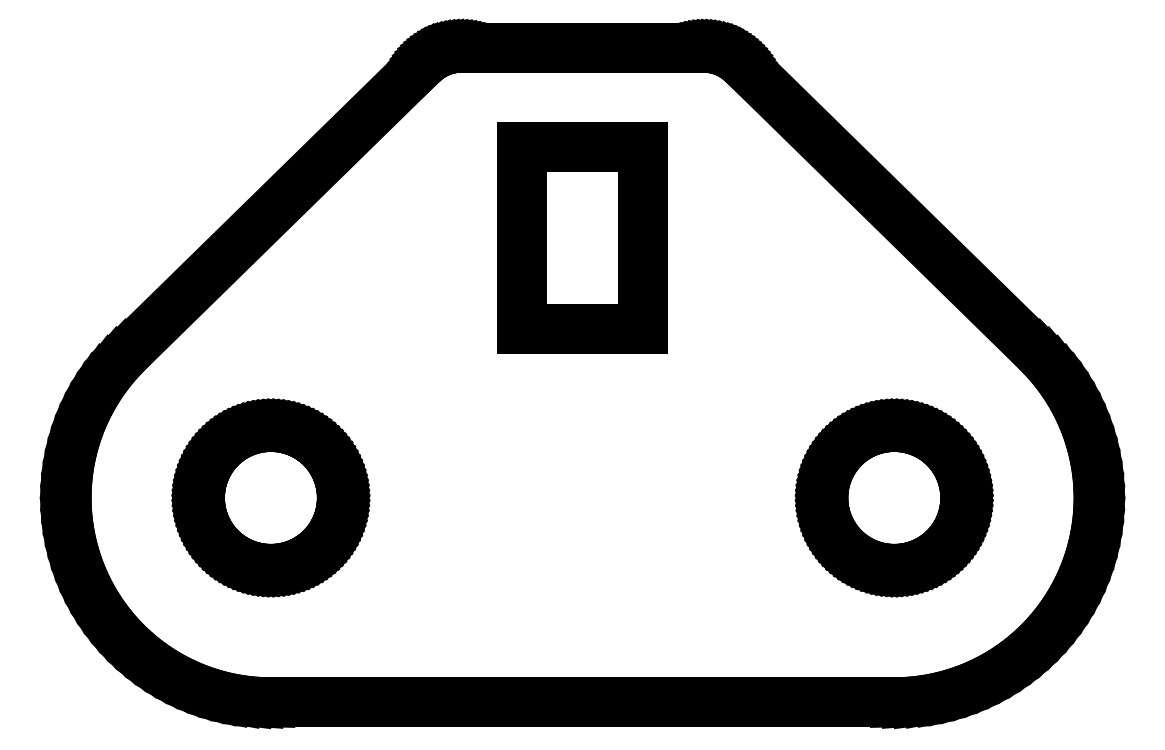
<metadata>
{"format":"dxf","ext":"dxf","renderer":"ezdxf+matplotlib","layout":"modelspace","background":"white","min_lineweight":24,"dpi":150}
</metadata>
<code>
0
SECTION
2
ENTITIES
0
LINE
8
0
10
-29.8
20
0
11
-29.78
21
-0.6176
0
LINE
8
0
10
-29.78
20
-0.6176
11
-29.74
21
-1.233
0
LINE
8
0
10
-29.74
20
-1.233
11
-29.65
21
-1.846
0
LINE
8
0
10
-29.65
20
-1.846
11
-29.54
21
-2.453
0
LINE
8
0
10
-29.54
20
-2.453
11
-29.4
21
-3.054
0
LINE
8
0
10
-29.4
20
-3.054
11
-29.22
21
-3.646
0
LINE
8
0
10
-29.22
20
-3.646
11
-29.02
21
-4.229
0
LINE
8
0
10
-29.02
20
-4.229
11
-28.78
21
-4.799
0
LINE
8
0
10
-28.78
20
-4.799
11
-28.51
21
-5.357
0
LINE
8
0
10
-28.51
20
-5.357
11
-28.22
21
-5.9
0
LINE
8
0
10
-28.22
20
-5.9
11
-27.9
21
-6.427
0
LINE
8
0
10
-27.9
20
-6.427
11
-27.55
21
-6.936
0
LINE
8
0
10
-27.55
20
-6.936
11
-27.17
21
-7.426
0
LINE
8
0
10
-27.17
20
-7.426
11
-26.77
21
-7.896
0
LINE
8
0
10
-26.77
20
-7.896
11
-26.34
21
-8.344
0
LINE
8
0
10
-26.34
20
-8.344
11
-25.9
21
-8.769
0
LINE
8
0
10
-25.9
20
-8.769
11
-25.43
21
-9.17
0
LINE
8
0
10
-25.43
20
-9.17
11
-24.94
21
-9.546
0
LINE
8
0
10
-24.94
20
-9.546
11
-24.43
21
-9.896
0
LINE
8
0
10
-24.43
20
-9.896
11
-23.9
21
-10.22
0
LINE
8
0
10
-23.9
20
-10.22
11
-23.36
21
-10.51
0
LINE
8
0
10
-23.36
20
-10.51
11
-22.8
21
-10.78
0
LINE
8
0
10
-22.8
20
-10.78
11
-22.23
21
-11.02
0
LINE
8
0
10
-22.23
20
-11.02
11
-21.65
21
-11.22
0
LINE
8
0
10
-21.65
20
-11.22
11
-21.05
21
-11.4
0
LINE
8
0
10
-21.05
20
-11.4
11
-20.45
21
-11.54
0
LINE
8
0
10
-20.45
20
-11.54
11
-19.85
21
-11.65
0
LINE
8
0
10
-19.85
20
-11.65
11
-19.23
21
-11.74
0
LINE
8
0
10
-19.23
20
-11.74
11
-18.62
21
-11.78
0
LINE
8
0
10
-18.62
20
-11.78
11
-18
21
-11.8
0
LINE
8
0
10
-18
20
-11.8
11
18
21
-11.8
0
LINE
8
0
10
18
20
-11.8
11
18.62
21
-11.78
0
LINE
8
0
10
18.62
20
-11.78
11
19.23
21
-11.74
0
LINE
8
0
10
19.23
20
-11.74
11
19.85
21
-11.65
0
LINE
8
0
10
19.85
20
-11.65
11
20.45
21
-11.54
0
LINE
8
0
10
20.45
20
-11.54
11
21.05
21
-11.4
0
LINE
8
0
10
21.05
20
-11.4
11
21.65
21
-11.22
0
LINE
8
0
10
21.65
20
-11.22
11
22.23
21
-11.02
0
LINE
8
0
10
22.23
20
-11.02
11
22.8
21
-10.78
0
LINE
8
0
10
22.8
20
-10.78
11
23.36
21
-10.51
0
LINE
8
0
10
23.36
20
-10.51
11
23.9
21
-10.22
0
LINE
8
0
10
23.9
20
-10.22
11
24.43
21
-9.896
0
LINE
8
0
10
24.43
20
-9.896
11
24.94
21
-9.546
0
LINE
8
0
10
24.94
20
-9.546
11
25.43
21
-9.17
0
LINE
8
0
10
25.43
20
-9.17
11
25.9
21
-8.769
0
LINE
8
0
10
25.9
20
-8.769
11
26.34
21
-8.344
0
LINE
8
0
10
26.34
20
-8.344
11
26.77
21
-7.896
0
LINE
8
0
10
26.77
20
-7.896
11
27.17
21
-7.426
0
LINE
8
0
10
27.17
20
-7.426
11
27.55
21
-6.936
0
LINE
8
0
10
27.55
20
-6.936
11
27.9
21
-6.427
0
LINE
8
0
10
27.9
20
-6.427
11
28.22
21
-5.9
0
LINE
8
0
10
28.22
20
-5.9
11
28.51
21
-5.357
0
LINE
8
0
10
28.51
20
-5.357
11
28.78
21
-4.799
0
LINE
8
0
10
28.78
20
-4.799
11
29.02
21
-4.229
0
LINE
8
0
10
29.02
20
-4.229
11
29.22
21
-3.646
0
LINE
8
0
10
29.22
20
-3.646
11
29.4
21
-3.054
0
LINE
8
0
10
29.4
20
-3.054
11
29.54
21
-2.453
0
LINE
8
0
10
29.54
20
-2.453
11
29.65
21
-1.846
0
LINE
8
0
10
29.65
20
-1.846
11
29.74
21
-1.233
0
LINE
8
0
10
29.74
20
-1.233
11
29.78
21
-0.6176
0
LINE
8
0
10
29.78
20
-0.6176
11
29.8
21
0
0
LINE
8
0
10
29.8
20
0
11
29.78
21
0.6176
0
LINE
8
0
10
29.78
20
0.6176
11
29.74
21
1.233
0
LINE
8
0
10
29.74
20
1.233
11
29.65
21
1.846
0
LINE
8
0
10
29.65
20
1.846
11
29.54
21
2.453
0
LINE
8
0
10
29.54
20
2.453
11
29.4
21
3.054
0
LINE
8
0
10
29.4
20
3.054
11
29.22
21
3.646
0
LINE
8
0
10
29.22
20
3.646
11
29.02
21
4.229
0
LINE
8
0
10
29.02
20
4.229
11
28.78
21
4.799
0
LINE
8
0
10
28.78
20
4.799
11
28.51
21
5.357
0
LINE
8
0
10
28.51
20
5.357
11
28.22
21
5.9
0
LINE
8
0
10
28.22
20
5.9
11
27.9
21
6.427
0
LINE
8
0
10
27.9
20
6.427
11
27.55
21
6.936
0
LINE
8
0
10
27.55
20
6.936
11
27.17
21
7.426
0
LINE
8
0
10
27.17
20
7.426
11
26.77
21
7.896
0
LINE
8
0
10
26.77
20
7.896
11
26.34
21
8.344
0
LINE
8
0
10
26.34
20
8.344
11
9.263
21
25.06
0
LINE
8
0
10
9.263
20
25.06
11
9.141
21
25.18
0
LINE
8
0
10
9.141
20
25.18
11
9.014
21
25.29
0
LINE
8
0
10
9.014
20
25.29
11
8.881
21
25.39
0
LINE
8
0
10
8.881
20
25.39
11
8.743
21
25.48
0
LINE
8
0
10
8.743
20
25.48
11
8.6
21
25.57
0
LINE
8
0
10
8.6
20
25.57
11
8.453
21
25.65
0
LINE
8
0
10
8.453
20
25.65
11
8.302
21
25.72
0
LINE
8
0
10
8.302
20
25.72
11
8.147
21
25.79
0
LINE
8
0
10
8.147
20
25.79
11
7.989
21
25.84
0
LINE
8
0
10
7.989
20
25.84
11
7.828
21
25.89
0
LINE
8
0
10
7.828
20
25.89
11
7.665
21
25.93
0
LINE
8
0
10
7.665
20
25.93
11
7.501
21
25.96
0
LINE
8
0
10
7.501
20
25.96
11
7.334
21
25.98
0
LINE
8
0
10
7.334
20
25.98
11
7.167
21
26
0
LINE
8
0
10
7.167
20
26
11
7
21
26
0
LINE
8
0
10
7
20
26
11
-7
21
26
0
LINE
8
0
10
-7
20
26
11
-7.167
21
26
0
LINE
8
0
10
-7.167
20
26
11
-7.334
21
25.98
0
LINE
8
0
10
-7.334
20
25.98
11
-7.501
21
25.96
0
LINE
8
0
10
-7.501
20
25.96
11
-7.665
21
25.93
0
LINE
8
0
10
-7.665
20
25.93
11
-7.828
21
25.89
0
LINE
8
0
10
-7.828
20
25.89
11
-7.989
21
25.84
0
LINE
8
0
10
-7.989
20
25.84
11
-8.147
21
25.79
0
LINE
8
0
10
-8.147
20
25.79
11
-8.302
21
25.72
0
LINE
8
0
10
-8.302
20
25.72
11
-8.453
21
25.65
0
LINE
8
0
10
-8.453
20
25.65
11
-8.6
21
25.57
0
LINE
8
0
10
-8.6
20
25.57
11
-8.743
21
25.48
0
LINE
8
0
10
-8.743
20
25.48
11
-8.881
21
25.39
0
LINE
8
0
10
-8.881
20
25.39
11
-9.014
21
25.29
0
LINE
8
0
10
-9.014
20
25.29
11
-9.141
21
25.18
0
LINE
8
0
10
-9.141
20
25.18
11
-9.263
21
25.06
0
LINE
8
0
10
-9.263
20
25.06
11
-26.34
21
8.344
0
LINE
8
0
10
-26.34
20
8.344
11
-26.77
21
7.896
0
LINE
8
0
10
-26.77
20
7.896
11
-27.17
21
7.426
0
LINE
8
0
10
-27.17
20
7.426
11
-27.55
21
6.936
0
LINE
8
0
10
-27.55
20
6.936
11
-27.9
21
6.427
0
LINE
8
0
10
-27.9
20
6.427
11
-28.22
21
5.9
0
LINE
8
0
10
-28.22
20
5.9
11
-28.51
21
5.357
0
LINE
8
0
10
-28.51
20
5.357
11
-28.78
21
4.799
0
LINE
8
0
10
-28.78
20
4.799
11
-29.02
21
4.229
0
LINE
8
0
10
-29.02
20
4.229
11
-29.22
21
3.646
0
LINE
8
0
10
-29.22
20
3.646
11
-29.4
21
3.054
0
LINE
8
0
10
-29.4
20
3.054
11
-29.54
21
2.453
0
LINE
8
0
10
-29.54
20
2.453
11
-29.65
21
1.846
0
LINE
8
0
10
-29.65
20
1.846
11
-29.74
21
1.233
0
LINE
8
0
10
-29.74
20
1.233
11
-29.78
21
0.6176
0
LINE
8
0
10
-29.78
20
0.6176
11
-29.8
21
0
0
LINE
8
0
10
-22.1
20
0
11
-22.09
21
0.2146
0
LINE
8
0
10
-22.09
20
0.2146
11
-22.08
21
0.4286
0
LINE
8
0
10
-22.08
20
0.4286
11
-22.05
21
0.6414
0
LINE
8
0
10
-22.05
20
0.6414
11
-22.01
21
0.8524
0
LINE
8
0
10
-22.01
20
0.8524
11
-21.96
21
1.061
0
LINE
8
0
10
-21.96
20
1.061
11
-21.9
21
1.267
0
LINE
8
0
10
-21.9
20
1.267
11
-21.83
21
1.469
0
LINE
8
0
10
-21.83
20
1.469
11
-21.75
21
1.668
0
LINE
8
0
10
-21.75
20
1.668
11
-21.65
21
1.861
0
LINE
8
0
10
-21.65
20
1.861
11
-21.55
21
2.05
0
LINE
8
0
10
-21.55
20
2.05
11
-21.44
21
2.233
0
LINE
8
0
10
-21.44
20
2.233
11
-21.32
21
2.41
0
LINE
8
0
10
-21.32
20
2.41
11
-21.19
21
2.58
0
LINE
8
0
10
-21.19
20
2.58
11
-21.05
21
2.743
0
LINE
8
0
10
-21.05
20
2.743
11
-20.9
21
2.899
0
LINE
8
0
10
-20.9
20
2.899
11
-20.74
21
3.047
0
LINE
8
0
10
-20.74
20
3.047
11
-20.58
21
3.186
0
LINE
8
0
10
-20.58
20
3.186
11
-20.41
21
3.317
0
LINE
8
0
10
-20.41
20
3.317
11
-20.23
21
3.439
0
LINE
8
0
10
-20.23
20
3.439
11
-20.05
21
3.551
0
LINE
8
0
10
-20.05
20
3.551
11
-19.86
21
3.653
0
LINE
8
0
10
-19.86
20
3.653
11
-19.67
21
3.746
0
LINE
8
0
10
-19.67
20
3.746
11
-19.47
21
3.828
0
LINE
8
0
10
-19.47
20
3.828
11
-19.27
21
3.899
0
LINE
8
0
10
-19.27
20
3.899
11
-19.06
21
3.96
0
LINE
8
0
10
-19.06
20
3.96
11
-18.85
21
4.01
0
LINE
8
0
10
-18.85
20
4.01
11
-18.64
21
4.05
0
LINE
8
0
10
-18.64
20
4.05
11
-18.43
21
4.078
0
LINE
8
0
10
-18.43
20
4.078
11
-18.21
21
4.094
0
LINE
8
0
10
-18.21
20
4.094
11
-18
21
4.1
0
LINE
8
0
10
-18
20
4.1
11
-17.79
21
4.094
0
LINE
8
0
10
-17.79
20
4.094
11
-17.57
21
4.078
0
LINE
8
0
10
-17.57
20
4.078
11
-17.36
21
4.05
0
LINE
8
0
10
-17.36
20
4.05
11
-17.15
21
4.01
0
LINE
8
0
10
-17.15
20
4.01
11
-16.94
21
3.96
0
LINE
8
0
10
-16.94
20
3.96
11
-16.73
21
3.899
0
LINE
8
0
10
-16.73
20
3.899
11
-16.53
21
3.828
0
LINE
8
0
10
-16.53
20
3.828
11
-16.33
21
3.746
0
LINE
8
0
10
-16.33
20
3.746
11
-16.14
21
3.653
0
LINE
8
0
10
-16.14
20
3.653
11
-15.95
21
3.551
0
LINE
8
0
10
-15.95
20
3.551
11
-15.77
21
3.439
0
LINE
8
0
10
-15.77
20
3.439
11
-15.59
21
3.317
0
LINE
8
0
10
-15.59
20
3.317
11
-15.42
21
3.186
0
LINE
8
0
10
-15.42
20
3.186
11
-15.26
21
3.047
0
LINE
8
0
10
-15.26
20
3.047
11
-15.1
21
2.899
0
LINE
8
0
10
-15.1
20
2.899
11
-14.95
21
2.743
0
LINE
8
0
10
-14.95
20
2.743
11
-14.81
21
2.58
0
LINE
8
0
10
-14.81
20
2.58
11
-14.68
21
2.41
0
LINE
8
0
10
-14.68
20
2.41
11
-14.56
21
2.233
0
LINE
8
0
10
-14.56
20
2.233
11
-14.45
21
2.05
0
LINE
8
0
10
-14.45
20
2.05
11
-14.35
21
1.861
0
LINE
8
0
10
-14.35
20
1.861
11
-14.25
21
1.668
0
LINE
8
0
10
-14.25
20
1.668
11
-14.17
21
1.469
0
LINE
8
0
10
-14.17
20
1.469
11
-14.1
21
1.267
0
LINE
8
0
10
-14.1
20
1.267
11
-14.04
21
1.061
0
LINE
8
0
10
-14.04
20
1.061
11
-13.99
21
0.8524
0
LINE
8
0
10
-13.99
20
0.8524
11
-13.95
21
0.6414
0
LINE
8
0
10
-13.95
20
0.6414
11
-13.92
21
0.4286
0
LINE
8
0
10
-13.92
20
0.4286
11
-13.91
21
0.2146
0
LINE
8
0
10
-13.91
20
0.2146
11
-13.9
21
0
0
LINE
8
0
10
-13.9
20
0
11
-13.91
21
-0.2146
0
LINE
8
0
10
-13.91
20
-0.2146
11
-13.92
21
-0.4286
0
LINE
8
0
10
-13.92
20
-0.4286
11
-13.95
21
-0.6414
0
LINE
8
0
10
-13.95
20
-0.6414
11
-13.99
21
-0.8524
0
LINE
8
0
10
-13.99
20
-0.8524
11
-14.04
21
-1.061
0
LINE
8
0
10
-14.04
20
-1.061
11
-14.1
21
-1.267
0
LINE
8
0
10
-14.1
20
-1.267
11
-14.17
21
-1.469
0
LINE
8
0
10
-14.17
20
-1.469
11
-14.25
21
-1.668
0
LINE
8
0
10
-14.25
20
-1.668
11
-14.35
21
-1.861
0
LINE
8
0
10
-14.35
20
-1.861
11
-14.45
21
-2.05
0
LINE
8
0
10
-14.45
20
-2.05
11
-14.56
21
-2.233
0
LINE
8
0
10
-14.56
20
-2.233
11
-14.68
21
-2.41
0
LINE
8
0
10
-14.68
20
-2.41
11
-14.81
21
-2.58
0
LINE
8
0
10
-14.81
20
-2.58
11
-14.95
21
-2.743
0
LINE
8
0
10
-14.95
20
-2.743
11
-15.1
21
-2.899
0
LINE
8
0
10
-15.1
20
-2.899
11
-15.26
21
-3.047
0
LINE
8
0
10
-15.26
20
-3.047
11
-15.42
21
-3.186
0
LINE
8
0
10
-15.42
20
-3.186
11
-15.59
21
-3.317
0
LINE
8
0
10
-15.59
20
-3.317
11
-15.77
21
-3.439
0
LINE
8
0
10
-15.77
20
-3.439
11
-15.95
21
-3.551
0
LINE
8
0
10
-15.95
20
-3.551
11
-16.14
21
-3.653
0
LINE
8
0
10
-16.14
20
-3.653
11
-16.33
21
-3.746
0
LINE
8
0
10
-16.33
20
-3.746
11
-16.53
21
-3.828
0
LINE
8
0
10
-16.53
20
-3.828
11
-16.73
21
-3.899
0
LINE
8
0
10
-16.73
20
-3.899
11
-16.94
21
-3.96
0
LINE
8
0
10
-16.94
20
-3.96
11
-17.15
21
-4.01
0
LINE
8
0
10
-17.15
20
-4.01
11
-17.36
21
-4.05
0
LINE
8
0
10
-17.36
20
-4.05
11
-17.57
21
-4.078
0
LINE
8
0
10
-17.57
20
-4.078
11
-17.79
21
-4.094
0
LINE
8
0
10
-17.79
20
-4.094
11
-18
21
-4.1
0
LINE
8
0
10
-18
20
-4.1
11
-18.21
21
-4.094
0
LINE
8
0
10
-18.21
20
-4.094
11
-18.43
21
-4.078
0
LINE
8
0
10
-18.43
20
-4.078
11
-18.64
21
-4.05
0
LINE
8
0
10
-18.64
20
-4.05
11
-18.85
21
-4.01
0
LINE
8
0
10
-18.85
20
-4.01
11
-19.06
21
-3.96
0
LINE
8
0
10
-19.06
20
-3.96
11
-19.27
21
-3.899
0
LINE
8
0
10
-19.27
20
-3.899
11
-19.47
21
-3.828
0
LINE
8
0
10
-19.47
20
-3.828
11
-19.67
21
-3.746
0
LINE
8
0
10
-19.67
20
-3.746
11
-19.86
21
-3.653
0
LINE
8
0
10
-19.86
20
-3.653
11
-20.05
21
-3.551
0
LINE
8
0
10
-20.05
20
-3.551
11
-20.23
21
-3.439
0
LINE
8
0
10
-20.23
20
-3.439
11
-20.41
21
-3.317
0
LINE
8
0
10
-20.41
20
-3.317
11
-20.58
21
-3.186
0
LINE
8
0
10
-20.58
20
-3.186
11
-20.74
21
-3.047
0
LINE
8
0
10
-20.74
20
-3.047
11
-20.9
21
-2.899
0
LINE
8
0
10
-20.9
20
-2.899
11
-21.05
21
-2.743
0
LINE
8
0
10
-21.05
20
-2.743
11
-21.19
21
-2.58
0
LINE
8
0
10
-21.19
20
-2.58
11
-21.32
21
-2.41
0
LINE
8
0
10
-21.32
20
-2.41
11
-21.44
21
-2.233
0
LINE
8
0
10
-21.44
20
-2.233
11
-21.55
21
-2.05
0
LINE
8
0
10
-21.55
20
-2.05
11
-21.65
21
-1.861
0
LINE
8
0
10
-21.65
20
-1.861
11
-21.75
21
-1.668
0
LINE
8
0
10
-21.75
20
-1.668
11
-21.83
21
-1.469
0
LINE
8
0
10
-21.83
20
-1.469
11
-21.9
21
-1.267
0
LINE
8
0
10
-21.9
20
-1.267
11
-21.96
21
-1.061
0
LINE
8
0
10
-21.96
20
-1.061
11
-22.01
21
-0.8524
0
LINE
8
0
10
-22.01
20
-0.8524
11
-22.05
21
-0.6414
0
LINE
8
0
10
-22.05
20
-0.6414
11
-22.08
21
-0.4286
0
LINE
8
0
10
-22.08
20
-0.4286
11
-22.09
21
-0.2146
0
LINE
8
0
10
-22.09
20
-0.2146
11
-22.1
21
0
0
LINE
8
0
10
-3.5
20
9.75
11
-3.5
21
20.25
0
LINE
8
0
10
-3.5
20
20.25
11
3.5
21
20.25
0
LINE
8
0
10
3.5
20
20.25
11
3.5
21
9.75
0
LINE
8
0
10
3.5
20
9.75
11
-3.5
21
9.75
0
LINE
8
0
10
13.9
20
0
11
13.91
21
0.2146
0
LINE
8
0
10
13.91
20
0.2146
11
13.92
21
0.4286
0
LINE
8
0
10
13.92
20
0.4286
11
13.95
21
0.6414
0
LINE
8
0
10
13.95
20
0.6414
11
13.99
21
0.8524
0
LINE
8
0
10
13.99
20
0.8524
11
14.04
21
1.061
0
LINE
8
0
10
14.04
20
1.061
11
14.1
21
1.267
0
LINE
8
0
10
14.1
20
1.267
11
14.17
21
1.469
0
LINE
8
0
10
14.17
20
1.469
11
14.25
21
1.668
0
LINE
8
0
10
14.25
20
1.668
11
14.35
21
1.861
0
LINE
8
0
10
14.35
20
1.861
11
14.45
21
2.05
0
LINE
8
0
10
14.45
20
2.05
11
14.56
21
2.233
0
LINE
8
0
10
14.56
20
2.233
11
14.68
21
2.41
0
LINE
8
0
10
14.68
20
2.41
11
14.81
21
2.58
0
LINE
8
0
10
14.81
20
2.58
11
14.95
21
2.743
0
LINE
8
0
10
14.95
20
2.743
11
15.1
21
2.899
0
LINE
8
0
10
15.1
20
2.899
11
15.26
21
3.047
0
LINE
8
0
10
15.26
20
3.047
11
15.42
21
3.186
0
LINE
8
0
10
15.42
20
3.186
11
15.59
21
3.317
0
LINE
8
0
10
15.59
20
3.317
11
15.77
21
3.439
0
LINE
8
0
10
15.77
20
3.439
11
15.95
21
3.551
0
LINE
8
0
10
15.95
20
3.551
11
16.14
21
3.653
0
LINE
8
0
10
16.14
20
3.653
11
16.33
21
3.746
0
LINE
8
0
10
16.33
20
3.746
11
16.53
21
3.828
0
LINE
8
0
10
16.53
20
3.828
11
16.73
21
3.899
0
LINE
8
0
10
16.73
20
3.899
11
16.94
21
3.96
0
LINE
8
0
10
16.94
20
3.96
11
17.15
21
4.01
0
LINE
8
0
10
17.15
20
4.01
11
17.36
21
4.05
0
LINE
8
0
10
17.36
20
4.05
11
17.57
21
4.078
0
LINE
8
0
10
17.57
20
4.078
11
17.79
21
4.094
0
LINE
8
0
10
17.79
20
4.094
11
18
21
4.1
0
LINE
8
0
10
18
20
4.1
11
18.21
21
4.094
0
LINE
8
0
10
18.21
20
4.094
11
18.43
21
4.078
0
LINE
8
0
10
18.43
20
4.078
11
18.64
21
4.05
0
LINE
8
0
10
18.64
20
4.05
11
18.85
21
4.01
0
LINE
8
0
10
18.85
20
4.01
11
19.06
21
3.96
0
LINE
8
0
10
19.06
20
3.96
11
19.27
21
3.899
0
LINE
8
0
10
19.27
20
3.899
11
19.47
21
3.828
0
LINE
8
0
10
19.47
20
3.828
11
19.67
21
3.746
0
LINE
8
0
10
19.67
20
3.746
11
19.86
21
3.653
0
LINE
8
0
10
19.86
20
3.653
11
20.05
21
3.551
0
LINE
8
0
10
20.05
20
3.551
11
20.23
21
3.439
0
LINE
8
0
10
20.23
20
3.439
11
20.41
21
3.317
0
LINE
8
0
10
20.41
20
3.317
11
20.58
21
3.186
0
LINE
8
0
10
20.58
20
3.186
11
20.74
21
3.047
0
LINE
8
0
10
20.74
20
3.047
11
20.9
21
2.899
0
LINE
8
0
10
20.9
20
2.899
11
21.05
21
2.743
0
LINE
8
0
10
21.05
20
2.743
11
21.19
21
2.58
0
LINE
8
0
10
21.19
20
2.58
11
21.32
21
2.41
0
LINE
8
0
10
21.32
20
2.41
11
21.44
21
2.233
0
LINE
8
0
10
21.44
20
2.233
11
21.55
21
2.05
0
LINE
8
0
10
21.55
20
2.05
11
21.65
21
1.861
0
LINE
8
0
10
21.65
20
1.861
11
21.75
21
1.668
0
LINE
8
0
10
21.75
20
1.668
11
21.83
21
1.469
0
LINE
8
0
10
21.83
20
1.469
11
21.9
21
1.267
0
LINE
8
0
10
21.9
20
1.267
11
21.96
21
1.061
0
LINE
8
0
10
21.96
20
1.061
11
22.01
21
0.8524
0
LINE
8
0
10
22.01
20
0.8524
11
22.05
21
0.6414
0
LINE
8
0
10
22.05
20
0.6414
11
22.08
21
0.4286
0
LINE
8
0
10
22.08
20
0.4286
11
22.09
21
0.2146
0
LINE
8
0
10
22.09
20
0.2146
11
22.1
21
0
0
LINE
8
0
10
22.1
20
0
11
22.09
21
-0.2146
0
LINE
8
0
10
22.09
20
-0.2146
11
22.08
21
-0.4286
0
LINE
8
0
10
22.08
20
-0.4286
11
22.05
21
-0.6414
0
LINE
8
0
10
22.05
20
-0.6414
11
22.01
21
-0.8524
0
LINE
8
0
10
22.01
20
-0.8524
11
21.96
21
-1.061
0
LINE
8
0
10
21.96
20
-1.061
11
21.9
21
-1.267
0
LINE
8
0
10
21.9
20
-1.267
11
21.83
21
-1.469
0
LINE
8
0
10
21.83
20
-1.469
11
21.75
21
-1.668
0
LINE
8
0
10
21.75
20
-1.668
11
21.65
21
-1.861
0
LINE
8
0
10
21.65
20
-1.861
11
21.55
21
-2.05
0
LINE
8
0
10
21.55
20
-2.05
11
21.44
21
-2.233
0
LINE
8
0
10
21.44
20
-2.233
11
21.32
21
-2.41
0
LINE
8
0
10
21.32
20
-2.41
11
21.19
21
-2.58
0
LINE
8
0
10
21.19
20
-2.58
11
21.05
21
-2.743
0
LINE
8
0
10
21.05
20
-2.743
11
20.9
21
-2.899
0
LINE
8
0
10
20.9
20
-2.899
11
20.74
21
-3.047
0
LINE
8
0
10
20.74
20
-3.047
11
20.58
21
-3.186
0
LINE
8
0
10
20.58
20
-3.186
11
20.41
21
-3.317
0
LINE
8
0
10
20.41
20
-3.317
11
20.23
21
-3.439
0
LINE
8
0
10
20.23
20
-3.439
11
20.05
21
-3.551
0
LINE
8
0
10
20.05
20
-3.551
11
19.86
21
-3.653
0
LINE
8
0
10
19.86
20
-3.653
11
19.67
21
-3.746
0
LINE
8
0
10
19.67
20
-3.746
11
19.47
21
-3.828
0
LINE
8
0
10
19.47
20
-3.828
11
19.27
21
-3.899
0
LINE
8
0
10
19.27
20
-3.899
11
19.06
21
-3.96
0
LINE
8
0
10
19.06
20
-3.96
11
18.85
21
-4.01
0
LINE
8
0
10
18.85
20
-4.01
11
18.64
21
-4.05
0
LINE
8
0
10
18.64
20
-4.05
11
18.43
21
-4.078
0
LINE
8
0
10
18.43
20
-4.078
11
18.21
21
-4.094
0
LINE
8
0
10
18.21
20
-4.094
11
18
21
-4.1
0
LINE
8
0
10
18
20
-4.1
11
17.79
21
-4.094
0
LINE
8
0
10
17.79
20
-4.094
11
17.57
21
-4.078
0
LINE
8
0
10
17.57
20
-4.078
11
17.36
21
-4.05
0
LINE
8
0
10
17.36
20
-4.05
11
17.15
21
-4.01
0
LINE
8
0
10
17.15
20
-4.01
11
16.94
21
-3.96
0
LINE
8
0
10
16.94
20
-3.96
11
16.73
21
-3.899
0
LINE
8
0
10
16.73
20
-3.899
11
16.53
21
-3.828
0
LINE
8
0
10
16.53
20
-3.828
11
16.33
21
-3.746
0
LINE
8
0
10
16.33
20
-3.746
11
16.14
21
-3.653
0
LINE
8
0
10
16.14
20
-3.653
11
15.95
21
-3.551
0
LINE
8
0
10
15.95
20
-3.551
11
15.77
21
-3.439
0
LINE
8
0
10
15.77
20
-3.439
11
15.59
21
-3.317
0
LINE
8
0
10
15.59
20
-3.317
11
15.42
21
-3.186
0
LINE
8
0
10
15.42
20
-3.186
11
15.26
21
-3.047
0
LINE
8
0
10
15.26
20
-3.047
11
15.1
21
-2.899
0
LINE
8
0
10
15.1
20
-2.899
11
14.95
21
-2.743
0
LINE
8
0
10
14.95
20
-2.743
11
14.81
21
-2.58
0
LINE
8
0
10
14.81
20
-2.58
11
14.68
21
-2.41
0
LINE
8
0
10
14.68
20
-2.41
11
14.56
21
-2.233
0
LINE
8
0
10
14.56
20
-2.233
11
14.45
21
-2.05
0
LINE
8
0
10
14.45
20
-2.05
11
14.35
21
-1.861
0
LINE
8
0
10
14.35
20
-1.861
11
14.25
21
-1.668
0
LINE
8
0
10
14.25
20
-1.668
11
14.17
21
-1.469
0
LINE
8
0
10
14.17
20
-1.469
11
14.1
21
-1.267
0
LINE
8
0
10
14.1
20
-1.267
11
14.04
21
-1.061
0
LINE
8
0
10
14.04
20
-1.061
11
13.99
21
-0.8524
0
LINE
8
0
10
13.99
20
-0.8524
11
13.95
21
-0.6414
0
LINE
8
0
10
13.95
20
-0.6414
11
13.92
21
-0.4286
0
LINE
8
0
10
13.92
20
-0.4286
11
13.91
21
-0.2146
0
LINE
8
0
10
13.91
20
-0.2146
11
13.9
21
0
0
ENDSEC
0
EOF

</code>
